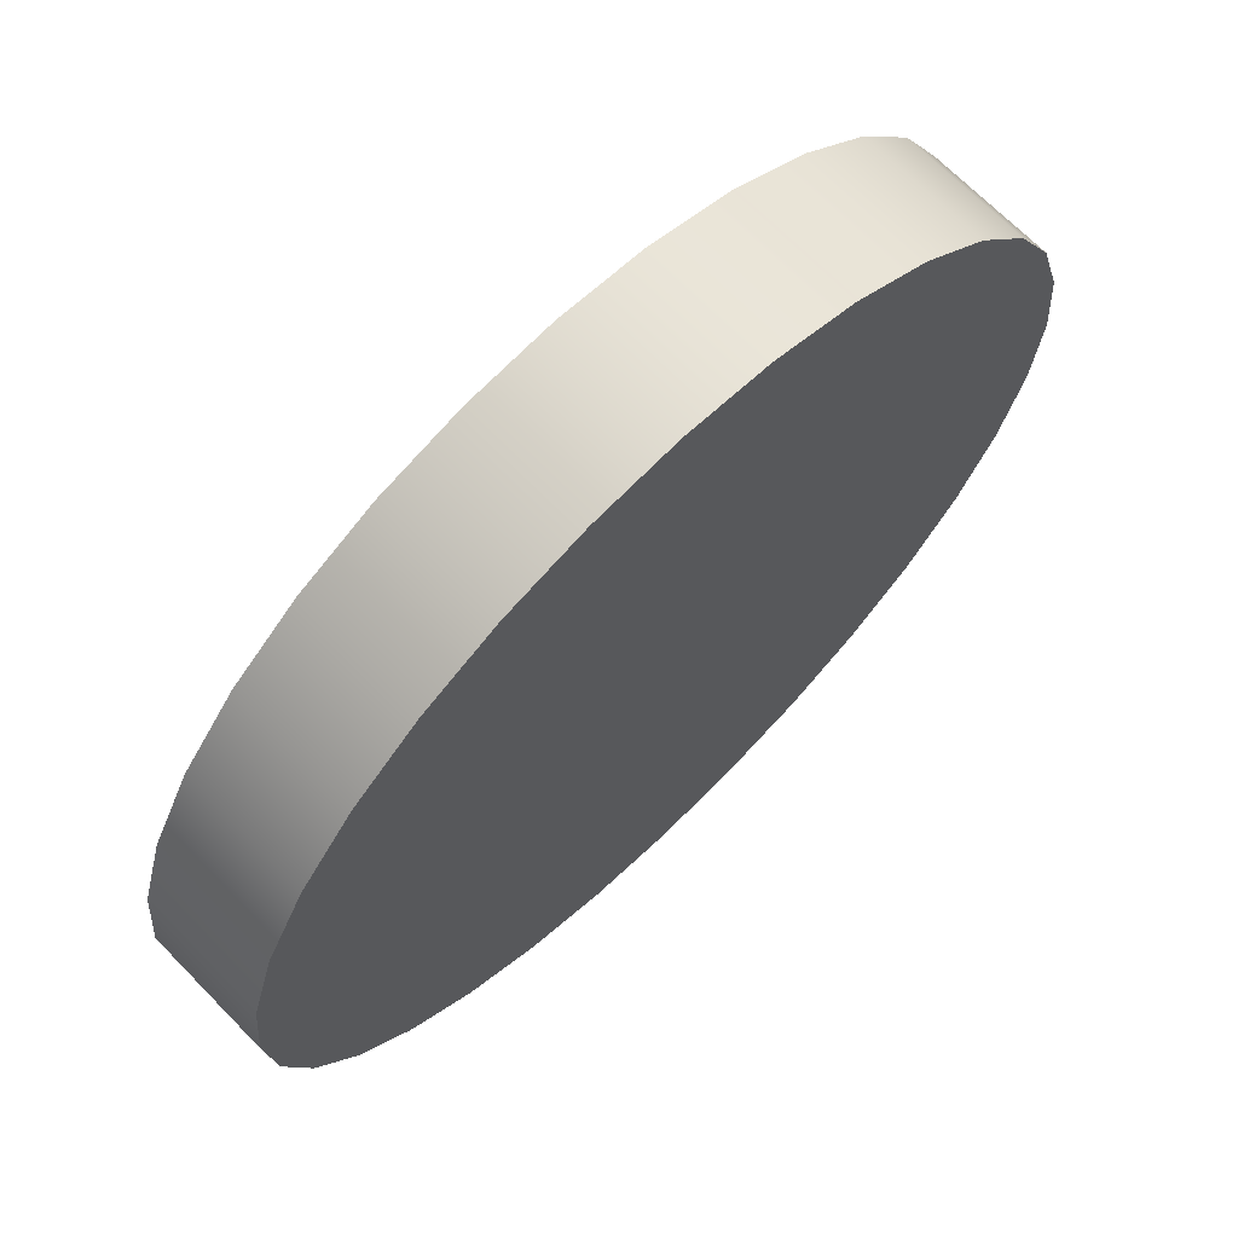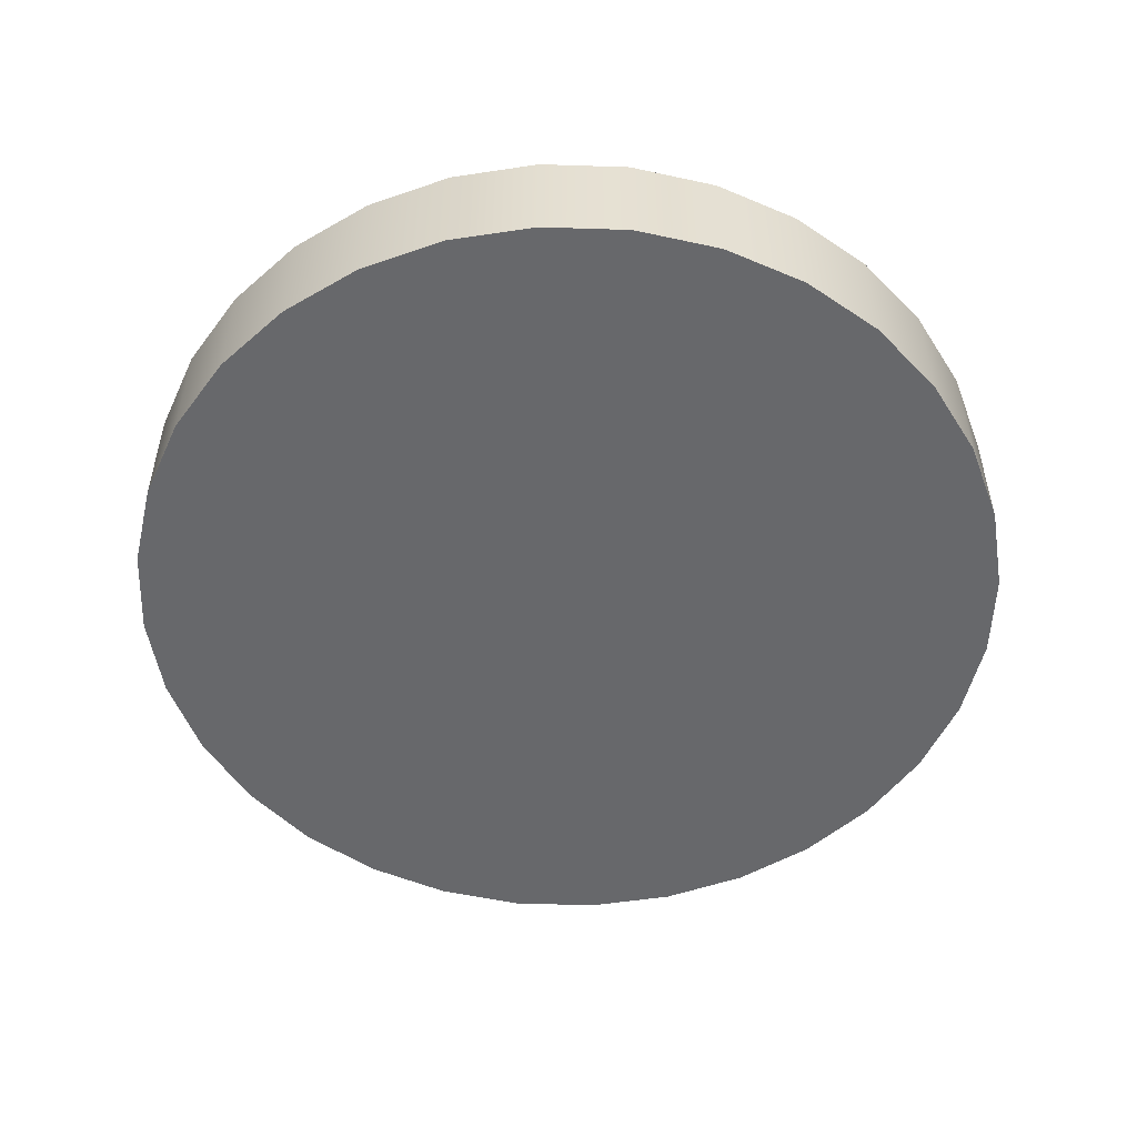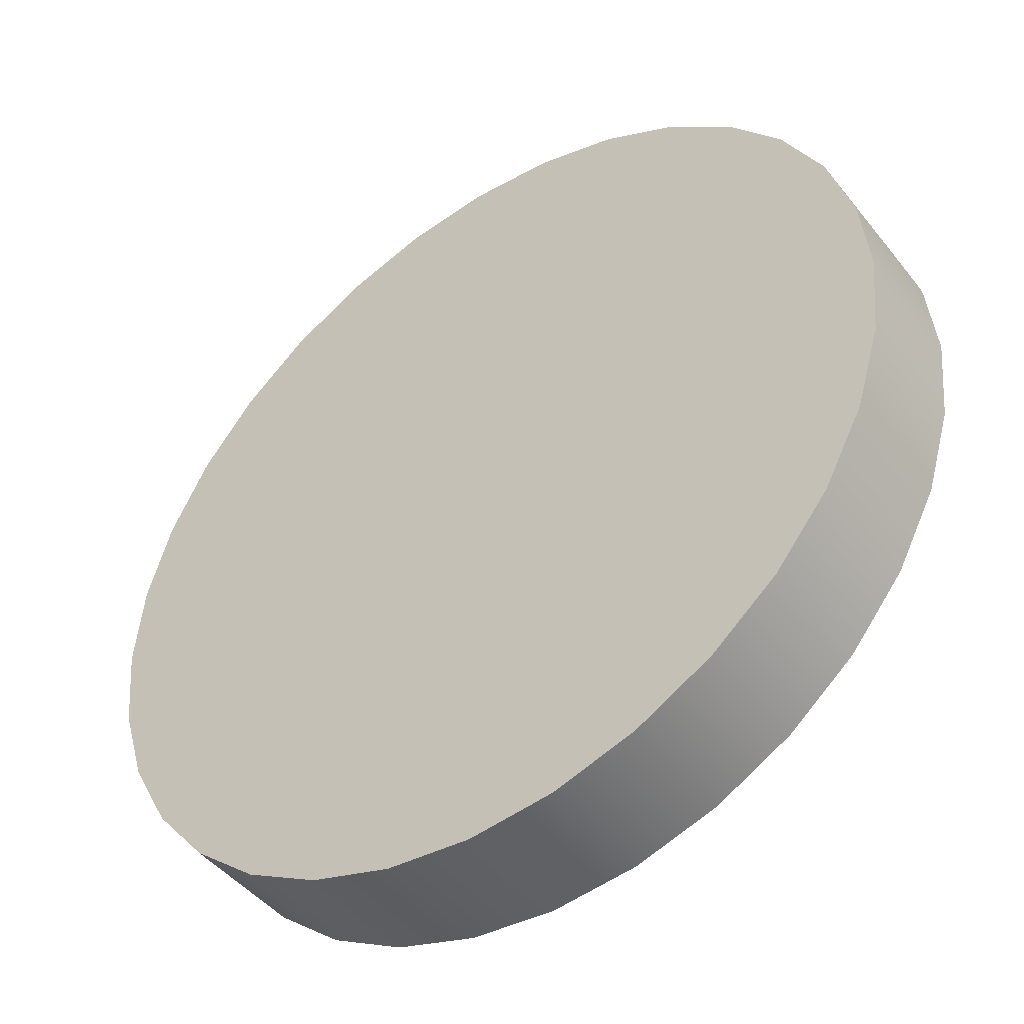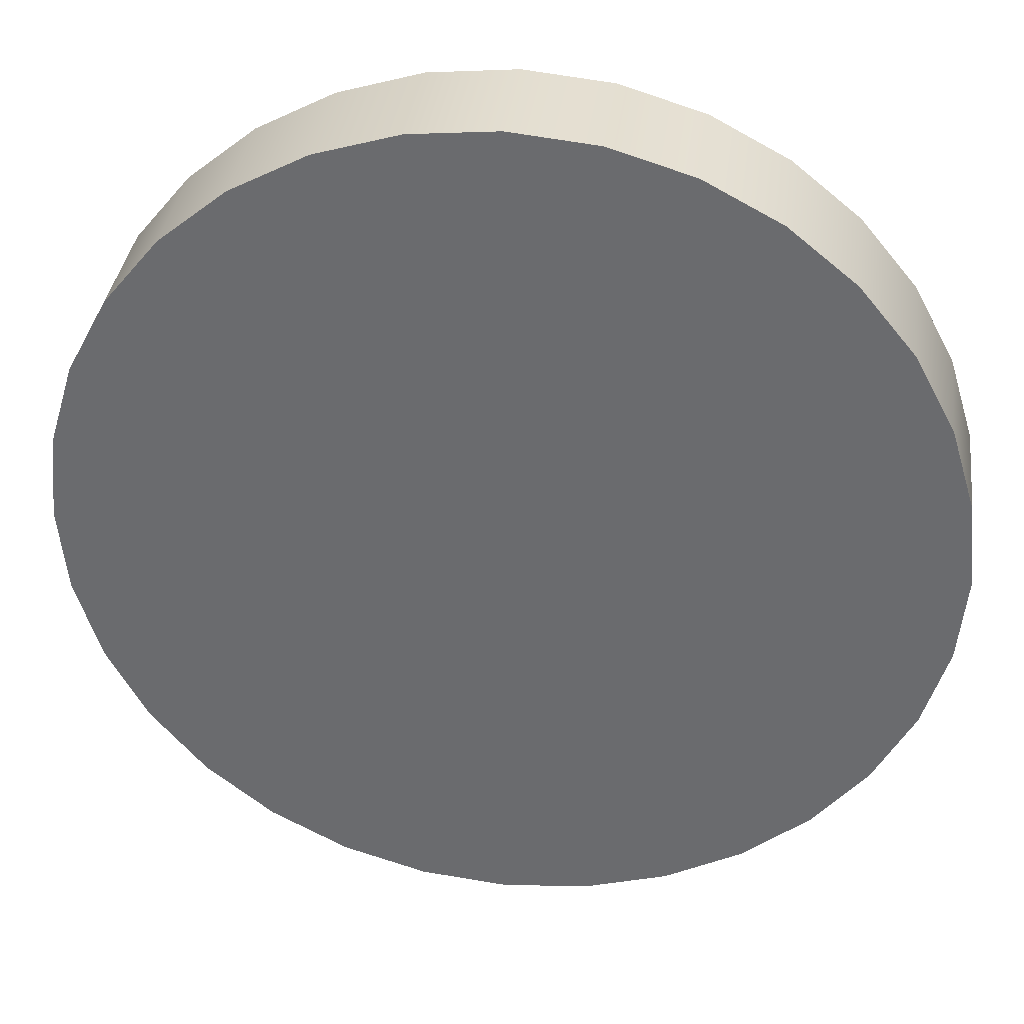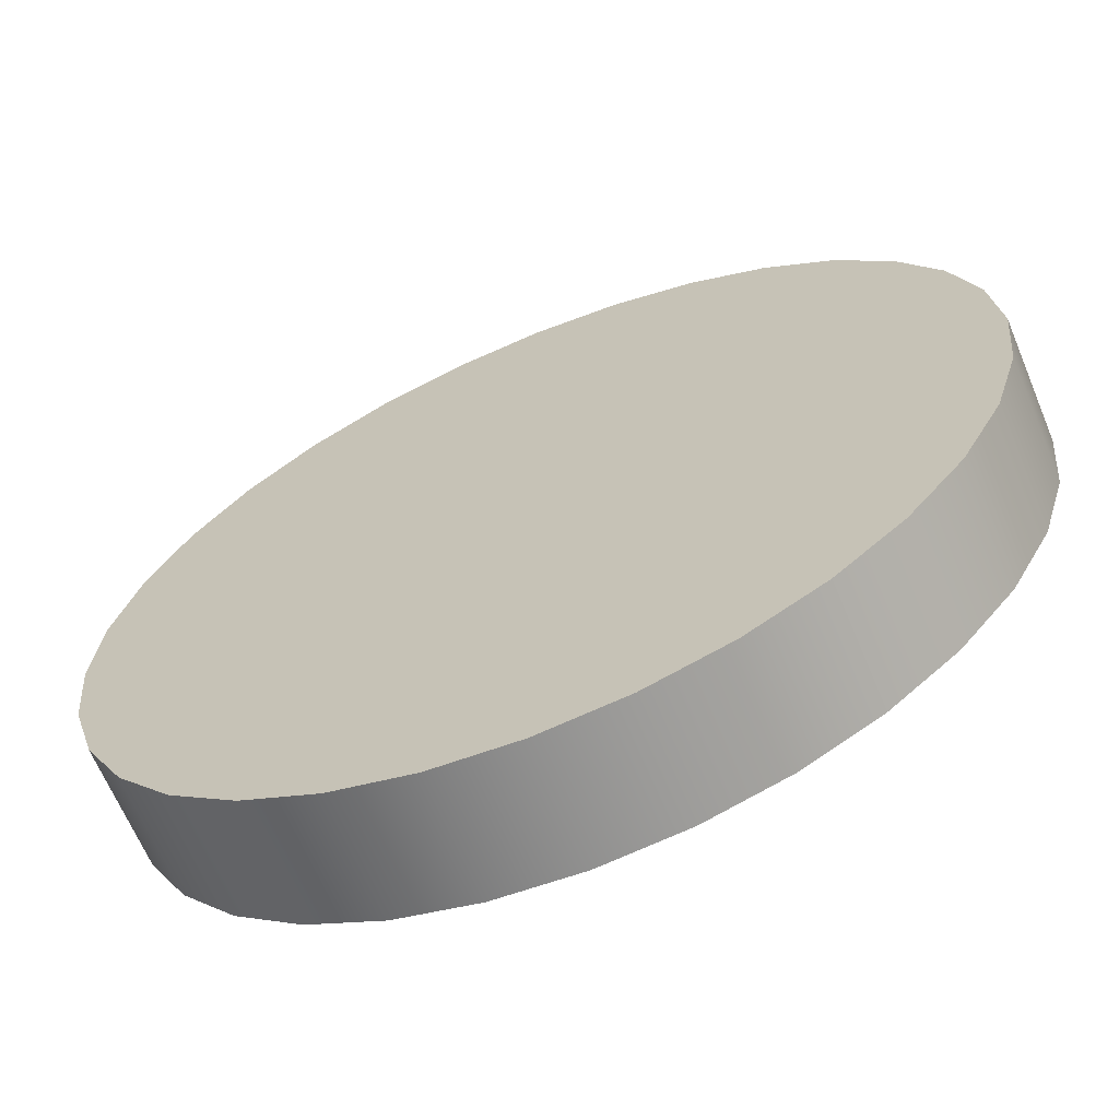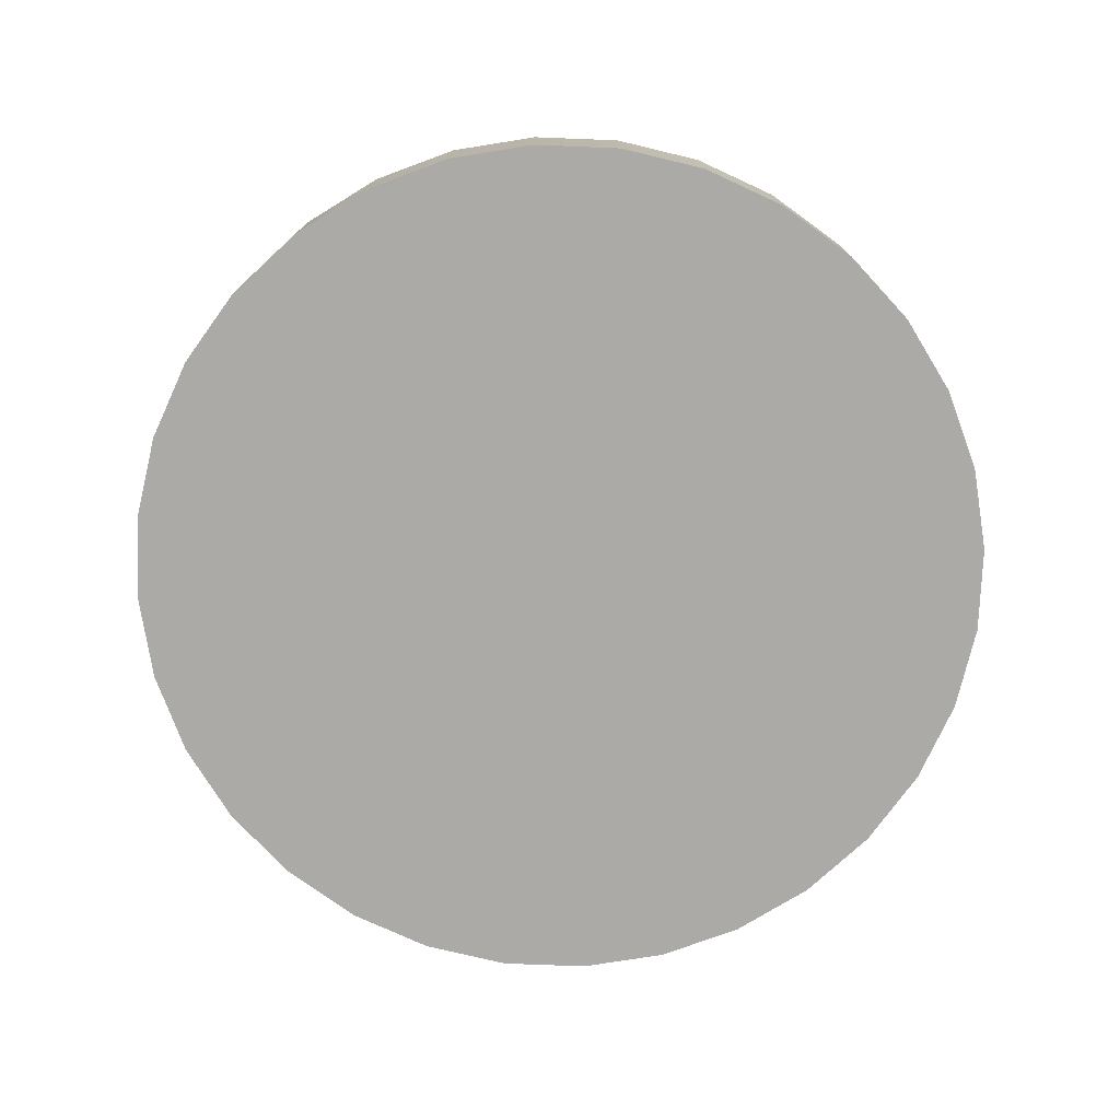
<metadata>
{"format":"obj","ext":"obj","renderer":"f3d","projection":"perspective","resolution":1024,"background":"white","views":[{"elev":68.6,"azim":-44.3,"up":"+Y"},{"elev":-52.4,"azim":149.9,"up":"+Z"},{"elev":-45.8,"azim":36.1,"up":"+Y"},{"elev":35.6,"azim":7.4,"up":"+Y"},{"elev":-65.6,"azim":-157.3,"up":"+Y"},{"elev":-75.9,"azim":-176.6,"up":"+Z"}]}
</metadata>
<code>
v 0 -1e-06 -0.09749
v 0 -1e-06 0.09749
v 0 0.7072 -0.09749
v 0.3929 0.588 0.09749
v 0.5001 0.5001 0.09749
v 0.6534 0.2706 -0.09749
v 0.6534 0.2707 0.09749
v 0.6937 0.138 -0.09749
v 0.7072 -1e-06 -0.09749
v 0.6534 -0.2707 -0.09749
v 0.5881 -0.3929 -0.09749
v 0.5001 -0.5001 0.09749
v 0.2707 -0.6534 -0.09749
v -0 -0.7072 0.09748
v -0.138 -0.6937 -0.09749
v -0.3929 -0.5881 0.09748
v -0.5001 -0.5001 -0.09749
v -0.6937 -0.138 0.09749
v -0.7072 -1e-06 -0.09749
v -0.6937 0.138 0.09749
v -0.6534 0.2707 0.09749
v -0.588 0.3929 -0.09749
v -0.588 0.3929 0.09749
v -0.5001 0.5001 -0.09749
v -0.2706 0.6534 -0.09749
v -0.2706 0.6534 0.09749
v 0.138 0.6937 -0.09749
v 0.138 0.6937 0.09749
v 0 0.7072 0.09749
v 0.2707 0.6534 -0.09749
v 0.2707 0.6534 0.09749
v 0.3929 0.588 -0.09749
v 0.5001 0.5001 -0.09749
v 0.5881 0.3929 -0.09749
v 0.5881 0.3929 0.09749
v 0.6937 0.138 0.09749
v 0.7072 -1e-06 0.09749
v 0.6937 -0.138 -0.09749
v 0.6937 -0.138 0.09749
v 0.6534 -0.2707 0.09749
v 0.5881 -0.3929 0.09749
v 0.5001 -0.5001 -0.09749
v 0.3929 -0.5881 -0.09749
v 0.3929 -0.5881 0.09748
v 0.2707 -0.6534 0.09748
v 0.138 -0.6937 -0.09749
v 0.138 -0.6937 0.09748
v -0 -0.7072 -0.09749
v -0.138 -0.6937 0.09748
v -0.2707 -0.6534 -0.09749
v -0.2707 -0.6534 0.09748
v -0.3929 -0.5881 -0.09749
v -0.5001 -0.5001 0.09749
v -0.5881 -0.3929 -0.09749
v -0.5881 -0.3929 0.09749
v -0.6534 -0.2707 -0.09749
v -0.6534 -0.2707 0.09749
v -0.6937 -0.138 -0.09749
v -0.7072 -0 0.09749
v -0.6937 0.138 -0.09749
v -0.6534 0.2707 -0.09749
v -0.5001 0.5001 0.09749
v -0.3929 0.5881 -0.09749
v -0.3929 0.5881 0.09749
v -0.138 0.6937 -0.09749
v -0.138 0.6937 0.09749
v 0.5001 0.5001 0.09749
v 0.3929 0.588 0.09749
v 0.6534 0.2706 -0.09749
v 0.6937 0.138 -0.09749
v 0.7072 -1e-06 -0.09749
v 0.6534 -0.2707 -0.09749
v 0.5881 -0.3929 -0.09749
v -0.6534 0.2707 0.09749
v -0.6937 0.138 0.09749
v -0.588 0.3929 0.09749
v -0.588 0.3929 -0.09749
v -0.5001 0.5001 -0.09749
v 0.2707 0.6534 0.09749
v 0.138 0.6937 0.09749
v 0.2707 0.6534 -0.09749
v 0.3929 0.588 -0.09749
v 0.5001 0.5001 -0.09749
v 0.5881 0.3929 -0.09749
v 0.7072 -1e-06 0.09749
v 0.6937 0.138 0.09749
v 0.6937 -0.138 0.09749
v 0.6534 -0.2707 0.09749
v 0.5881 -0.3929 0.09749
v 0.5001 -0.5001 -0.09749
v 0.3929 -0.5881 -0.09749
v 0.2707 -0.6534 0.09748
v 0.3929 -0.5881 0.09748
v -0.2707 -0.6534 0.09748
v -0.138 -0.6937 0.09748
v -0.2707 -0.6534 -0.09749
v -0.3929 -0.5881 -0.09749
v -0.5881 -0.3929 0.09749
v -0.5001 -0.5001 0.09749
v -0.5881 -0.3929 -0.09749
v -0.6534 -0.2707 -0.09749
v -0.6534 -0.2707 0.09749
v -0.6937 -0.138 -0.09749
v -0.6937 0.138 -0.09749
v -0.6534 0.2707 -0.09749
v -0.3929 0.5881 0.09749
v -0.5001 0.5001 0.09749
v 0 0.7072 0.09749
v -0.138 0.6937 0.09749
v 0 0.7072 -0.09749
v 0.138 0.6937 -0.09749
v 0.5881 0.3929 0.09749
v 0.6534 0.2707 0.09749
v 0.6937 -0.138 -0.09749
v 0.5001 -0.5001 0.09749
v 0.2707 -0.6534 -0.09749
v 0.138 -0.6937 -0.09749
v 0.138 -0.6937 0.09748
v -0 -0.7072 -0.09749
v -0 -0.7072 0.09748
v -0.138 -0.6937 -0.09749
v -0.3929 -0.5881 0.09748
v -0.5001 -0.5001 -0.09749
v -0.6937 -0.138 0.09749
v -0.7072 -1e-06 -0.09749
v -0.7072 -0 0.09749
v -0.3929 0.5881 -0.09749
v -0.2706 0.6534 -0.09749
v -0.2706 0.6534 0.09749
v -0.138 0.6937 -0.09749
f 2 5 4
f 1 6 8
f 1 8 9
f 1 10 11
f 54 55 57
f 54 57 56
f 2 21 20
f 2 23 21
f 1 22 24
f 1 3 27
f 2 28 29
f 1 27 81
f 2 79 28
f 1 81 32
f 2 4 79
f 30 31 68
f 30 68 82
f 1 32 33
f 82 68 67
f 82 67 83
f 1 33 84
f 2 112 5
f 83 67 35
f 83 35 34
f 1 84 6
f 2 7 112
f 34 35 113
f 34 113 69
f 2 36 7
f 69 113 86
f 69 86 70
f 2 37 36
f 70 86 85
f 70 85 71
f 1 9 114
f 2 87 37
f 71 85 39
f 71 39 38
f 1 114 10
f 2 40 87
f 38 39 88
f 38 88 72
f 2 41 40
f 72 88 89
f 72 89 73
f 1 11 42
f 2 12 41
f 73 89 115
f 73 115 90
f 1 42 91
f 2 93 12
f 90 115 44
f 90 44 43
f 1 91 13
f 2 45 93
f 43 44 92
f 43 92 116
f 1 13 46
f 2 47 45
f 1 46 48
f 2 14 47
f 1 48 15
f 2 49 14
f 1 15 96
f 2 94 49
f 1 96 52
f 2 16 94
f 50 51 122
f 50 122 97
f 1 52 17
f 2 53 16
f 97 122 99
f 97 99 123
f 1 17 100
f 2 98 53
f 123 99 55
f 123 55 54
f 1 100 101
f 2 102 98
f 1 101 58
f 2 18 102
f 56 57 124
f 56 124 103
f 1 58 19
f 2 59 18
f 103 124 126
f 103 126 125
f 1 19 60
f 2 20 59
f 125 126 75
f 125 75 104
f 1 60 61
f 104 75 74
f 104 74 105
f 1 61 22
f 105 74 76
f 105 76 77
f 2 62 23
f 77 76 107
f 77 107 78
f 1 24 127
f 2 106 62
f 78 107 64
f 78 64 63
f 1 127 25
f 2 26 106
f 63 64 129
f 63 129 128
f 1 25 65
f 2 66 26
f 1 65 3
f 2 29 66
f 110 108 80
f 110 80 111
f 111 80 31
f 111 31 30
f 116 92 118
f 116 118 117
f 117 118 120
f 117 120 119
f 119 120 95
f 119 95 121
f 121 95 51
f 121 51 50
f 128 129 109
f 128 109 130
f 130 109 108
f 130 108 110

</code>
